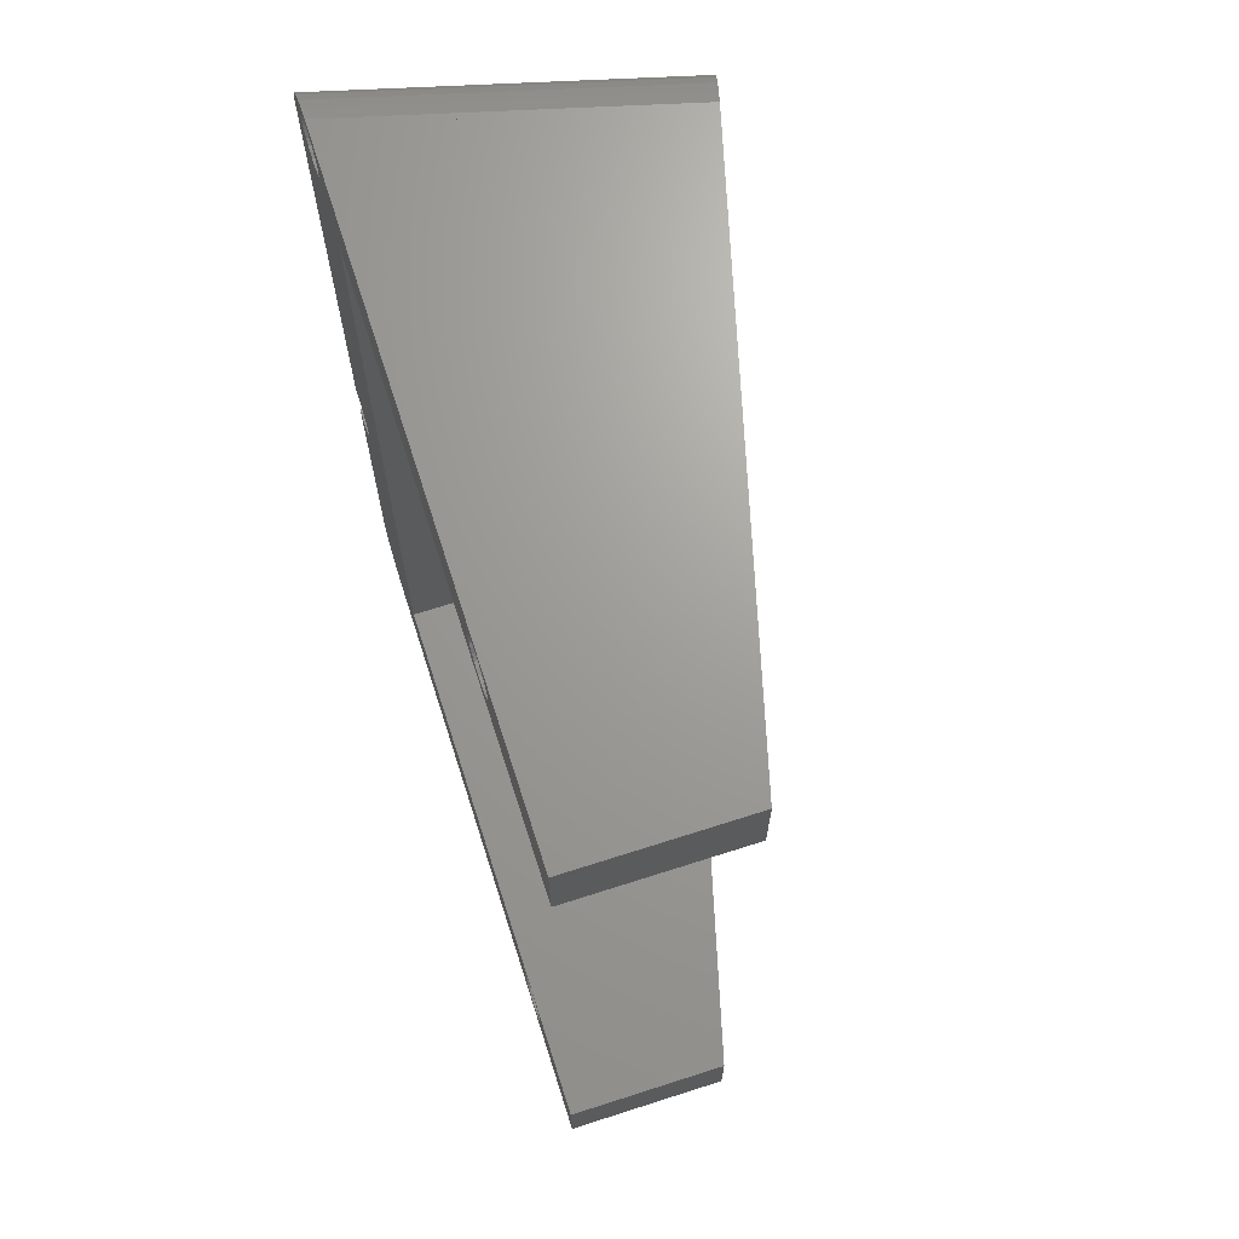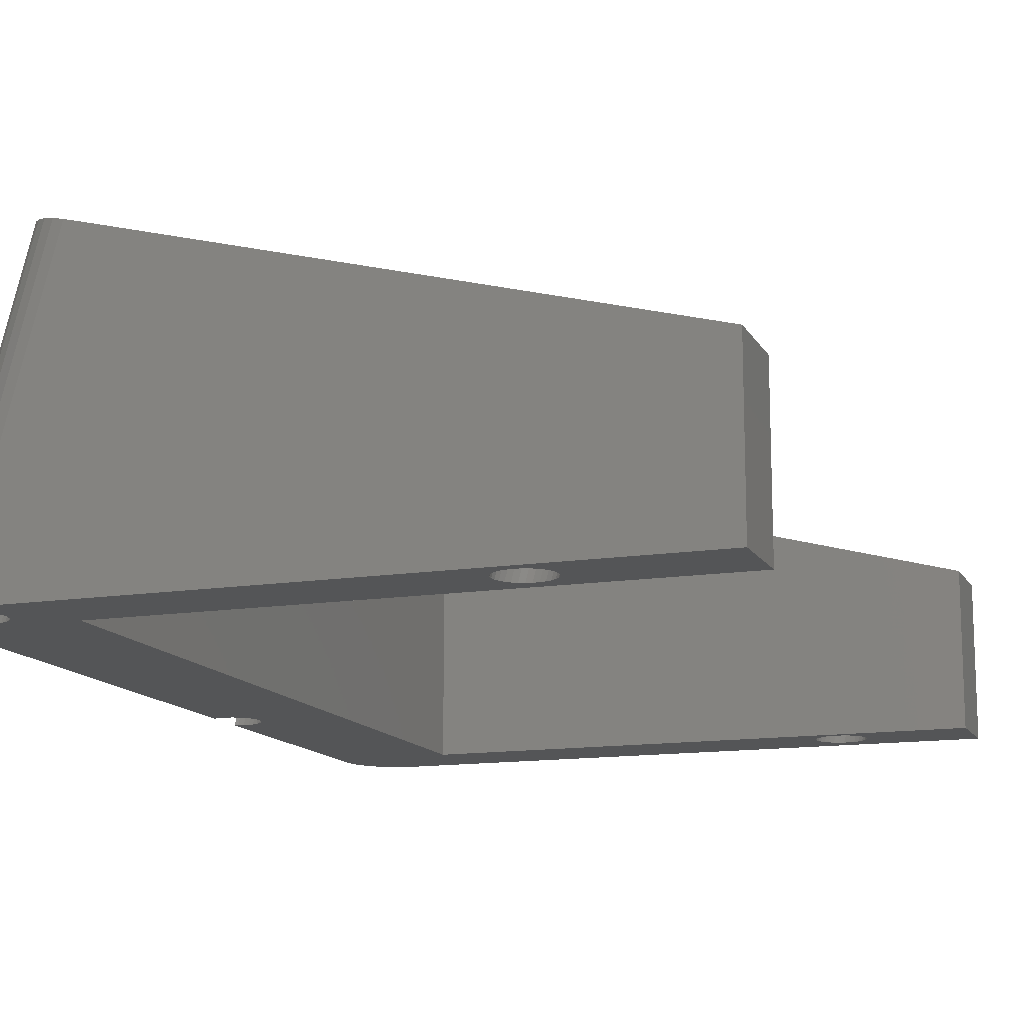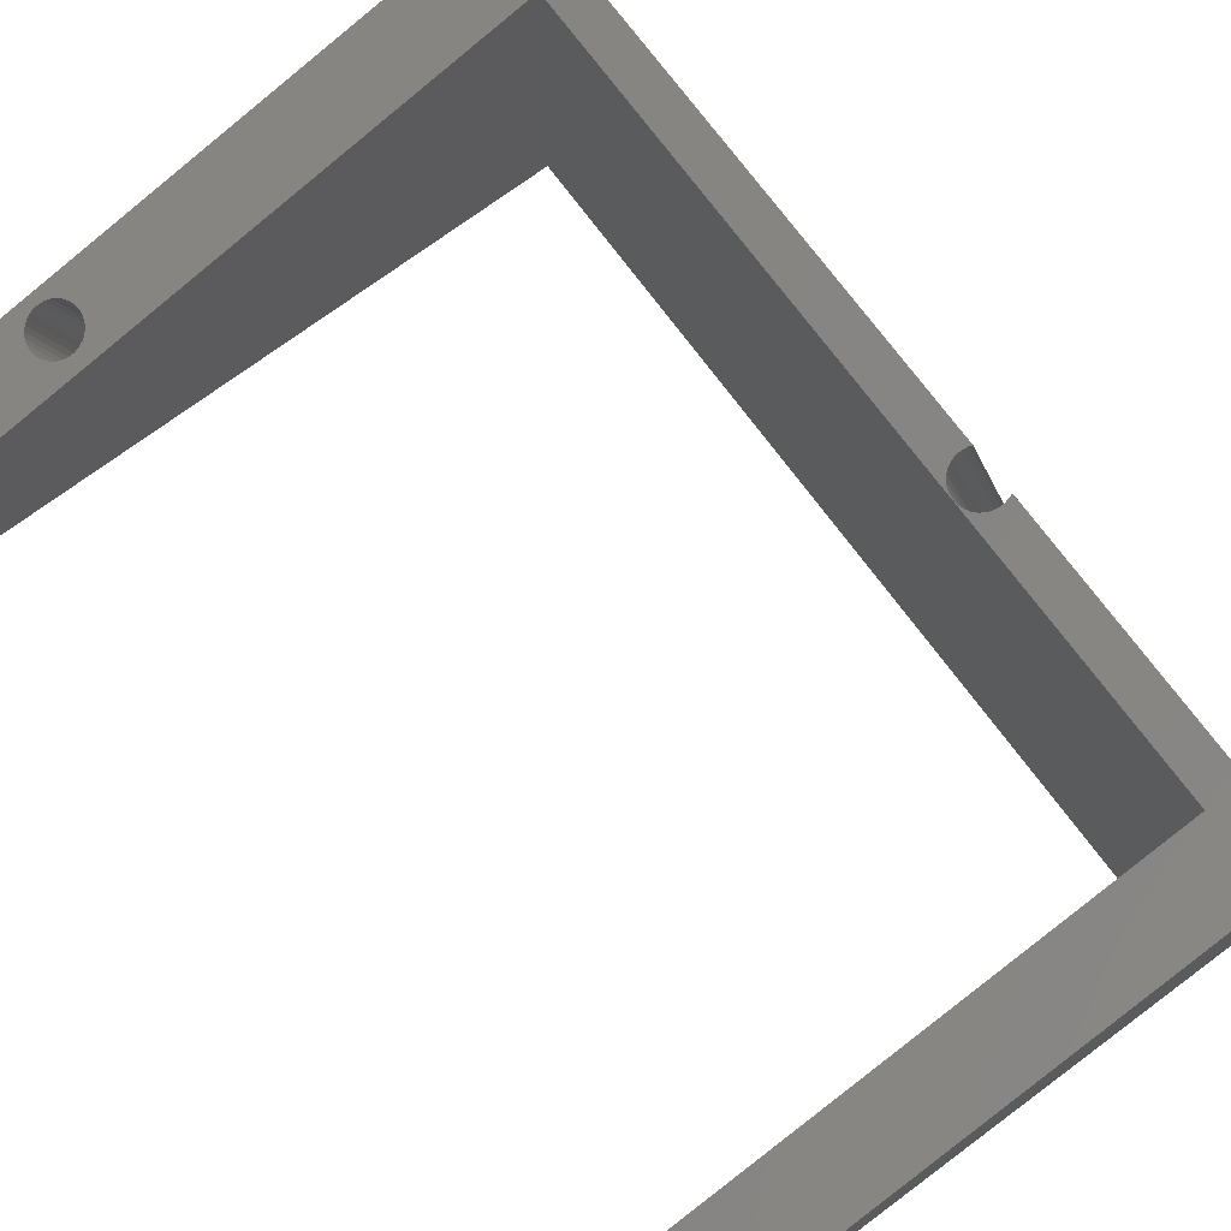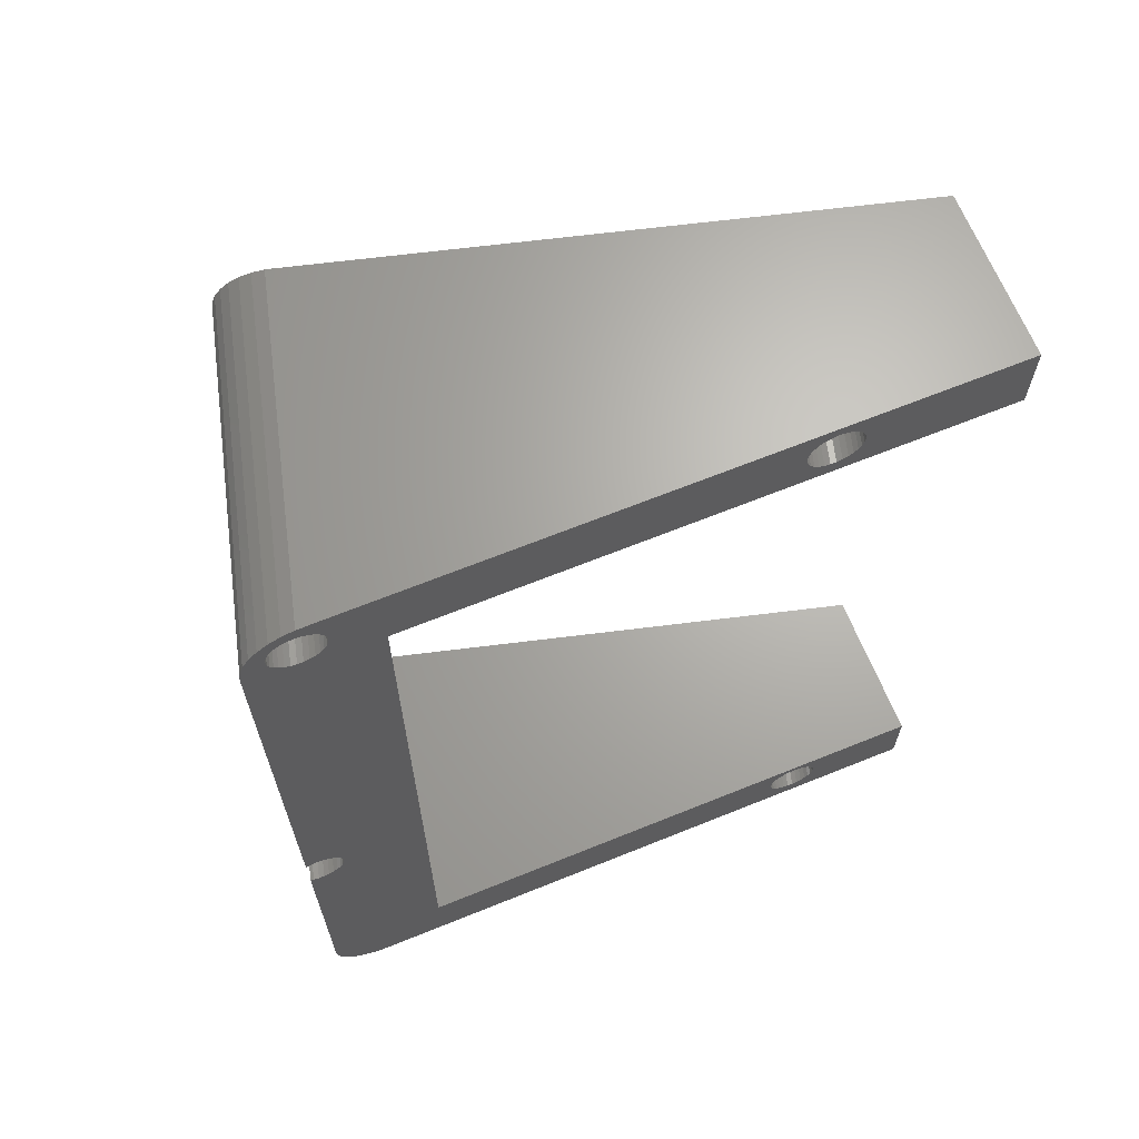
<metadata>
{"format":"stl","ext":"stl","renderer":"f3d","projection":"perspective","resolution":1024,"background":"white","views":[{"elev":68.6,"azim":-107.8,"up":"+Y"},{"elev":-13.6,"azim":-160.3,"up":"+Z"},{"elev":73.5,"azim":-36.5,"up":"+Z"},{"elev":66.3,"azim":157.9,"up":"+Y"}]}
</metadata>
<code>
# stl→obj: 274 verts, 556 faces
v 15.51 53.68 0
v 66.32 51.68 0
v -7.056 51.68 0
v 14.82 60.06 0
v -7.056 61.68 0
v 15.51 60.2 0
v 73.49 58.88 0
v 74.59 61.68 0
v 74.71 59.56 0
v 74.59 61.64 0
v 75.38 61.64 0
v 76.12 59.7 0
v 76.92 61.33 0
v 77.46 59.28 0
v 78.36 60.71 0
v 78.87 57.77 0
v 79.64 59.81 0
v 66.32 -51.68 0
v 80.69 58.68 0
v 81.48 57.36 0
v 81.97 55.91 0
v 82.13 54.4 0
v 81.71 -11.4 0
v 82.13 -11.59 0
v 81.02 -11.26 0
v 80.31 -11.26 0
v 79.61 -11.4 0
v 78.96 -11.68 0
v 78.39 -12.09 0
v 77.91 -12.6 0
v 77.56 -13.19 0
v 77.34 -13.84 0
v 77.34 -15.21 0
v 77.27 -14.53 0
v 77.56 -15.86 0
v 77.91 -16.46 0
v 78.39 -16.97 0
v 13.15 -54.02 0
v 74.59 -61.68 0
v 13.5 -54.61 0
v 78.96 -17.37 0
v 79.61 -17.65 0
v 80.31 -17.79 0
v 11.45 -59.07 0
v 10.75 -59.21 0
v 81.02 -17.79 0
v 81.71 -17.65 0
v 82.13 -17.47 0
v 82.13 -54.4 0
v -7.056 -51.68 0
v 81.97 -55.91 0
v 9.349 -52.83 0
v 10.04 -52.68 0
v 11.45 -52.83 0
v 81.48 -57.36 0
v 12.1 -53.11 0
v 80.69 -58.68 0
v 12.67 -53.51 0
v 8.126 -53.51 0
v 8.7 -53.11 0
v 78.36 -60.71 0
v 76.92 -61.33 0
v 7.076 -56.63 0
v -7.056 -61.68 0
v 7.295 -57.28 0
v 7.001 -55.95 0
v 7.65 -57.88 0
v 8.126 -58.39 0
v 8.7 -58.79 0
v 9.349 -59.07 0
v 10.04 -59.21 0
v 12.1 -58.79 0
v 12.67 -58.39 0
v 13.15 -57.88 0
v 13.5 -57.28 0
v 13.72 -56.63 0
v 74.59 -61.64 0
v 75.38 -61.64 0
v 13.8 -55.95 0
v 13.72 -55.27 0
v 79.64 -59.81 0
v 10.75 -52.68 0
v 7.65 -54.02 0
v 7.295 -54.61 0
v 7.076 -55.27 0
v 16.92 53.82 0
v 16.22 53.68 0
v 18.97 58.28 0
v 19.19 57.62 0
v 12.54 56.26 0
v 19.19 56.26 0
v 18.97 55.61 0
v 12.76 55.61 0
v 18.62 55.01 0
v 13.12 55.01 0
v 18.14 54.5 0
v 13.59 54.5 0
v 17.57 54.1 0
v 14.17 54.1 0
v 14.82 53.82 0
v 12.76 58.28 0
v 13.12 58.87 0
v 19.26 56.94 0
v 18.62 58.87 0
v 18.14 59.38 0
v 17.57 59.78 0
v 16.92 60.06 0
v 16.22 60.2 0
v 14.17 59.78 0
v 13.59 59.38 0
v 12.54 57.62 0
v 74.06 53.6 0
v 73.49 54 0
v 12.47 56.94 0
v 72.44 55.76 0
v 72.66 55.1 0
v 73.01 54.51 0
v 75.41 53.18 0
v 74.71 53.32 0
v 74.06 59.28 0
v 76.81 53.32 0
v 76.12 53.18 0
v 76.81 59.56 0
v 77.46 53.6 0
v 79.09 57.12 0
v 79.16 56.44 0
v 78.04 54 0
v 78.51 54.51 0
v 78.87 55.1 0
v 79.09 55.76 0
v 78.51 58.37 0
v 78.04 58.88 0
v 75.41 59.7 0
v 73.01 58.37 0
v 72.66 57.77 0
v 72.44 57.12 0
v 72.37 56.44 0
v -7.056 -51.68 21.02
v -7.056 -61.68 21.02
v 63.87 -61.68 40.03
v 66.32 -51.68 40.68
v 63.87 -61.64 40.03
v 64.6 -61.64 40.22
v 66.04 -61.33 40.61
v 67.39 -60.71 40.97
v 68.58 -59.81 41.29
v 69.56 -58.68 41.55
v 70.3 -57.36 41.75
v 70.75 -55.91 41.87
v 70.9 -54.4 41.91
v 70.9 -17.47 41.91
v 70.51 -17.65 41.81
v 69.86 -17.79 41.63
v 69.2 -17.79 41.46
v 68.55 -17.65 41.28
v 67.95 -17.37 41.12
v 67.41 -16.97 40.98
v 66.97 -16.46 40.86
v 66.64 -15.86 40.77
v 66.43 -15.21 40.71
v 66.36 -14.53 40.69
v 66.43 -13.84 40.71
v 66.64 -13.19 40.77
v 66.97 -12.6 40.86
v 67.41 -12.09 40.98
v 67.95 -11.68 41.12
v 68.55 -11.4 41.28
v 69.2 -11.26 41.46
v 69.86 -11.26 41.63
v 70.51 -11.4 41.81
v 70.9 -11.59 41.91
v 70.9 54.4 41.91
v 70.75 55.91 41.87
v 70.3 57.36 41.75
v 69.56 58.68 41.55
v 68.58 59.81 41.29
v 67.39 60.71 40.97
v 66.04 61.33 40.61
v 64.6 61.64 40.22
v 63.87 61.64 40.03
v 63.87 61.68 40.03
v -7.056 61.68 21.02
v -7.056 51.68 21.02
v 66.32 51.68 40.68
v 0.8735 -56.63 23.15
v 0.8042 -55.95 23.13
v 1.078 -57.28 23.2
v 0.8735 -55.27 23.15
v 1.078 -54.61 23.2
v 1.41 -54.02 23.29
v 1.853 -53.51 23.41
v 2.389 -53.11 23.55
v 2.995 -52.83 23.72
v 3.643 -52.68 23.89
v 4.306 -52.68 24.07
v 4.954 -52.83 24.24
v 5.56 -53.11 24.4
v 6.096 -53.51 24.55
v 6.54 -54.02 24.67
v 6.871 -54.61 24.75
v 7.076 -55.27 24.81
v 7.145 -55.95 24.83
v 7.076 -56.63 24.81
v 6.871 -57.28 24.75
v 6.54 -57.88 24.67
v 6.096 -58.39 24.55
v 5.56 -58.79 24.4
v 4.954 -59.07 24.24
v 4.306 -59.21 24.07
v 3.643 -59.21 23.89
v 2.995 -59.07 23.72
v 2.389 -58.79 23.55
v 1.853 -58.39 23.41
v 1.41 -57.88 23.29
v 6.179 55.61 24.57
v 5.974 56.26 24.51
v 5.905 56.94 24.5
v 5.974 57.62 24.51
v 6.179 58.28 24.57
v 6.511 58.87 24.66
v 6.954 59.38 24.78
v 7.49 59.78 24.92
v 8.096 60.06 25.08
v 8.744 60.2 25.26
v 9.407 60.2 25.43
v 10.06 60.06 25.61
v 10.66 59.78 25.77
v 11.2 59.38 25.91
v 11.64 58.87 26.03
v 11.97 58.28 26.12
v 12.18 57.62 26.18
v 12.25 56.94 26.19
v 12.18 56.26 26.18
v 11.97 55.61 26.12
v 11.64 55.01 26.03
v 11.2 54.5 25.91
v 10.66 54.1 25.77
v 10.06 53.82 25.61
v 9.407 53.68 25.43
v 8.744 53.68 25.26
v 8.096 53.82 25.08
v 7.49 54.1 24.92
v 6.954 54.5 24.78
v 6.511 55.01 24.66
v 62.06 55.1 39.54
v 61.86 55.76 39.49
v 61.79 56.44 39.47
v 61.86 57.12 39.49
v 62.06 57.77 39.54
v 62.39 58.37 39.63
v 62.84 58.88 39.75
v 63.37 59.28 39.89
v 63.98 59.56 40.06
v 64.63 59.7 40.23
v 65.29 59.7 40.41
v 65.94 59.56 40.58
v 66.55 59.28 40.74
v 67.08 58.88 40.89
v 67.52 58.37 41.01
v 67.86 57.77 41.09
v 68.06 57.12 41.15
v 68.13 56.44 41.17
v 68.06 55.76 41.15
v 67.86 55.1 41.09
v 67.52 54.51 41.01
v 67.08 54 40.89
v 66.55 53.6 40.74
v 65.94 53.32 40.58
v 65.29 53.18 40.41
v 64.63 53.18 40.23
v 63.98 53.32 40.06
v 63.37 53.6 39.89
v 62.84 54 39.75
v 62.39 54.51 39.63
f 1 2 3
f 4 5 6
f 7 2 8
f 9 10 11
f 12 11 13
f 14 13 15
f 16 15 17
f 18 17 19
f 18 19 20
f 18 20 21
f 18 21 22
f 23 22 24
f 25 22 23
f 26 22 25
f 27 22 26
f 28 22 27
f 29 22 28
f 30 22 29
f 31 22 30
f 32 22 31
f 18 22 32
f 33 18 34
f 35 18 33
f 36 18 35
f 37 18 36
f 38 39 40
f 41 18 37
f 42 18 41
f 43 18 42
f 44 39 45
f 18 43 46
f 46 47 18
f 47 48 18
f 18 48 49
f 18 49 50
f 49 51 50
f 52 50 53
f 54 55 56
f 56 57 58
f 59 50 60
f 58 61 62
f 58 62 38
f 63 64 50
f 65 64 63
f 66 63 50
f 67 64 65
f 68 64 67
f 69 64 68
f 70 64 69
f 71 64 70
f 39 64 71
f 39 71 45
f 72 39 44
f 73 39 72
f 74 39 73
f 75 39 74
f 76 39 75
f 38 77 39
f 38 78 77
f 39 76 79
f 39 79 80
f 39 80 40
f 62 78 38
f 57 81 58
f 55 57 56
f 51 55 54
f 51 54 82
f 51 82 50
f 82 53 50
f 60 50 52
f 58 81 61
f 83 50 59
f 84 50 83
f 85 50 84
f 86 2 87
f 85 66 50
f 88 2 89
f 5 90 3
f 91 2 92
f 90 93 3
f 92 2 94
f 93 95 3
f 94 2 96
f 95 97 3
f 96 2 98
f 97 99 3
f 98 2 86
f 99 100 3
f 87 2 1
f 100 1 3
f 101 5 102
f 103 2 91
f 89 2 103
f 8 2 88
f 8 88 104
f 8 104 105
f 8 105 106
f 8 106 107
f 8 107 108
f 8 108 5
f 108 6 5
f 109 5 4
f 110 5 109
f 102 5 110
f 111 5 101
f 112 18 113
f 5 111 114
f 5 114 90
f 18 2 115
f 18 115 116
f 18 116 117
f 18 117 113
f 118 18 119
f 120 10 9
f 18 112 119
f 121 18 122
f 18 118 122
f 12 13 123
f 18 121 124
f 125 17 126
f 18 127 128
f 18 128 129
f 18 129 130
f 18 130 17
f 130 126 17
f 16 17 125
f 131 15 16
f 132 15 131
f 14 15 132
f 123 13 14
f 127 18 124
f 133 11 12
f 9 11 133
f 120 8 10
f 7 8 120
f 134 2 7
f 135 2 134
f 136 2 135
f 137 2 136
f 115 2 137
f 34 18 32
f 138 50 139
f 139 50 64
f 139 64 39
f 140 139 39
f 141 18 138
f 138 18 50
f 142 140 39
f 77 142 39
f 143 142 77
f 78 143 77
f 144 143 78
f 62 144 78
f 145 144 62
f 61 145 62
f 146 145 61
f 81 146 61
f 147 146 81
f 57 147 81
f 148 147 57
f 55 148 57
f 149 148 55
f 51 149 55
f 150 149 51
f 49 150 51
f 151 150 49
f 48 151 49
f 48 47 151
f 151 47 152
f 47 46 152
f 152 46 153
f 46 43 153
f 153 43 154
f 43 42 154
f 154 42 155
f 42 41 155
f 155 41 156
f 41 37 156
f 156 37 157
f 157 37 36
f 158 157 36
f 158 36 35
f 159 158 35
f 159 35 33
f 160 159 33
f 160 33 34
f 161 160 34
f 34 32 162
f 161 34 162
f 32 31 163
f 162 32 163
f 31 30 164
f 163 31 164
f 30 29 165
f 164 30 165
f 29 28 166
f 165 29 166
f 28 27 167
f 166 28 167
f 27 26 168
f 167 27 168
f 26 25 169
f 168 26 169
f 25 23 170
f 169 25 170
f 23 24 171
f 170 23 171
f 172 171 24
f 22 172 24
f 21 173 172
f 22 21 172
f 20 174 173
f 21 20 173
f 19 175 174
f 20 19 174
f 17 176 175
f 19 17 175
f 177 176 15
f 15 176 17
f 178 177 13
f 13 177 15
f 179 178 11
f 11 178 13
f 180 179 10
f 10 179 11
f 181 180 10
f 8 181 10
f 5 182 8
f 8 182 181
f 182 5 183
f 183 5 3
f 2 184 183
f 3 2 183
f 184 2 141
f 141 2 18
f 185 63 66
f 186 185 66
f 187 65 63
f 185 187 63
f 66 85 188
f 186 66 188
f 85 84 189
f 188 85 189
f 84 83 190
f 189 84 190
f 83 59 191
f 190 83 191
f 59 60 192
f 191 59 192
f 60 52 193
f 192 60 193
f 52 53 194
f 193 52 194
f 53 82 195
f 194 53 195
f 82 54 196
f 195 82 196
f 54 56 197
f 196 54 197
f 56 58 198
f 197 56 198
f 38 199 58
f 58 199 198
f 40 200 38
f 38 200 199
f 80 201 40
f 40 201 200
f 79 202 80
f 80 202 201
f 79 76 202
f 202 76 203
f 76 75 203
f 203 75 204
f 75 74 204
f 204 74 205
f 74 73 205
f 205 73 206
f 73 72 206
f 206 72 207
f 72 44 207
f 207 44 208
f 44 45 208
f 208 45 209
f 45 71 209
f 209 71 210
f 71 70 210
f 210 70 211
f 70 69 211
f 211 69 212
f 69 68 212
f 212 68 213
f 213 68 67
f 214 213 67
f 214 67 65
f 187 214 65
f 215 93 90
f 216 215 90
f 216 90 114
f 217 216 114
f 114 111 218
f 217 114 218
f 111 101 219
f 218 111 219
f 101 102 220
f 219 101 220
f 102 110 221
f 220 102 221
f 110 109 222
f 221 110 222
f 109 4 223
f 222 109 223
f 4 6 224
f 223 4 224
f 6 108 225
f 224 6 225
f 108 107 226
f 225 108 226
f 107 106 227
f 226 107 227
f 106 105 228
f 227 106 228
f 104 229 105
f 105 229 228
f 88 230 104
f 104 230 229
f 89 231 88
f 88 231 230
f 103 232 89
f 89 232 231
f 103 91 232
f 232 91 233
f 91 92 233
f 233 92 234
f 92 94 234
f 234 94 235
f 94 96 235
f 235 96 236
f 96 98 236
f 236 98 237
f 98 86 237
f 237 86 238
f 86 87 238
f 238 87 239
f 87 1 239
f 239 1 240
f 1 100 240
f 240 100 241
f 100 99 241
f 241 99 242
f 99 97 242
f 242 97 243
f 243 97 95
f 244 243 95
f 244 95 93
f 215 244 93
f 245 116 115
f 246 245 115
f 246 115 137
f 247 246 137
f 137 136 248
f 247 137 248
f 136 135 249
f 248 136 249
f 135 134 250
f 249 135 250
f 134 7 251
f 250 134 251
f 7 120 252
f 251 7 252
f 120 9 253
f 252 120 253
f 9 133 254
f 253 9 254
f 133 12 255
f 254 133 255
f 12 123 256
f 255 12 256
f 123 14 257
f 256 123 257
f 14 132 258
f 257 14 258
f 131 259 132
f 132 259 258
f 16 260 131
f 131 260 259
f 125 261 16
f 16 261 260
f 126 262 125
f 125 262 261
f 126 130 262
f 262 130 263
f 130 129 263
f 263 129 264
f 129 128 264
f 264 128 265
f 128 127 265
f 265 127 266
f 127 124 266
f 266 124 267
f 124 121 267
f 267 121 268
f 121 122 268
f 268 122 269
f 122 118 269
f 269 118 270
f 118 119 270
f 270 119 271
f 119 112 271
f 271 112 272
f 112 113 272
f 272 113 273
f 273 113 117
f 274 273 117
f 274 117 116
f 245 274 116
f 209 139 140
f 196 197 146
f 193 194 138
f 197 144 145
f 149 138 148
f 150 138 149
f 141 138 150
f 151 152 150
f 238 181 237
f 198 140 142
f 199 200 140
f 192 193 138
f 172 166 167
f 172 167 168
f 172 168 169
f 172 169 170
f 172 170 171
f 184 172 173
f 154 141 153
f 159 141 158
f 239 240 183
f 174 184 173
f 152 141 150
f 201 202 140
f 138 139 185
f 203 204 140
f 138 185 186
f 202 203 140
f 138 186 188
f 209 210 139
f 138 188 189
f 138 189 190
f 200 201 140
f 138 190 191
f 138 191 192
f 194 195 138
f 197 143 144
f 195 196 147
f 148 195 147
f 148 138 195
f 147 196 146
f 146 197 145
f 143 198 142
f 197 198 143
f 204 205 140
f 205 206 140
f 206 207 140
f 207 208 140
f 210 211 139
f 208 209 140
f 236 237 181
f 211 212 139
f 212 213 139
f 225 226 181
f 214 139 213
f 187 139 214
f 185 139 187
f 182 183 216
f 232 233 181
f 182 216 217
f 231 232 181
f 182 217 218
f 230 231 181
f 182 218 219
f 229 230 181
f 182 219 220
f 228 229 181
f 182 220 221
f 227 228 181
f 182 221 222
f 226 227 181
f 182 222 223
f 182 224 181
f 182 223 224
f 224 225 181
f 233 234 181
f 250 251 179
f 234 235 181
f 235 236 181
f 240 241 183
f 241 242 183
f 243 244 183
f 242 243 183
f 251 252 179
f 215 183 244
f 216 183 215
f 259 260 176
f 252 253 179
f 180 250 179
f 180 249 250
f 179 253 178
f 253 254 178
f 178 255 177
f 255 256 177
f 177 257 176
f 257 258 176
f 184 141 161
f 258 259 176
f 160 141 159
f 176 260 175
f 157 141 156
f 260 261 175
f 155 141 154
f 175 262 174
f 184 161 162
f 262 263 174
f 184 163 164
f 263 264 174
f 184 165 166
f 264 265 174
f 184 166 172
f 184 164 165
f 184 162 163
f 153 141 152
f 156 141 155
f 158 141 157
f 161 141 160
f 198 199 140
f 239 181 238
f 239 180 181
f 239 249 180
f 183 249 239
f 254 255 178
f 183 248 249
f 183 247 248
f 183 246 247
f 256 257 177
f 183 245 246
f 183 274 245
f 183 273 274
f 183 272 273
f 183 271 272
f 261 262 175
f 183 270 271
f 183 269 270
f 266 174 265
f 266 184 174
f 267 184 266
f 268 184 267
f 269 184 268
f 183 184 269

</code>
